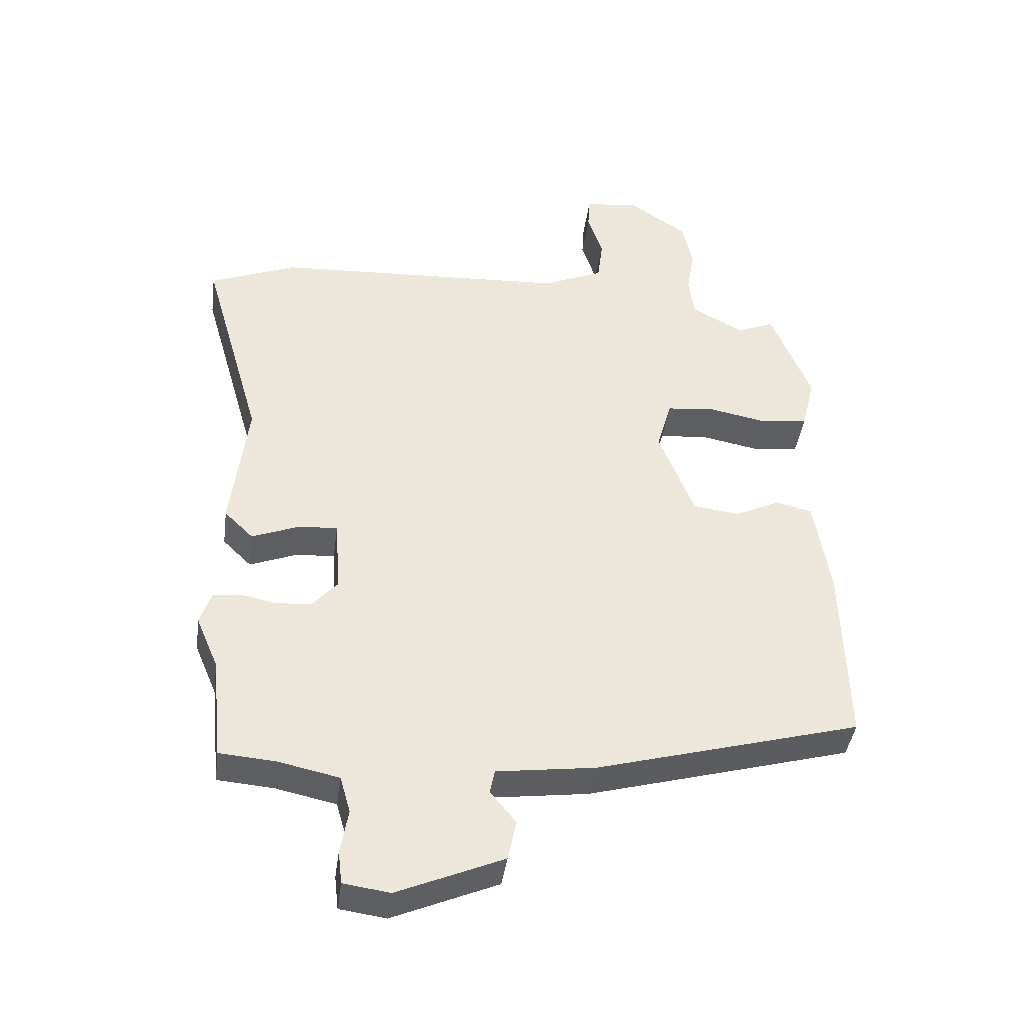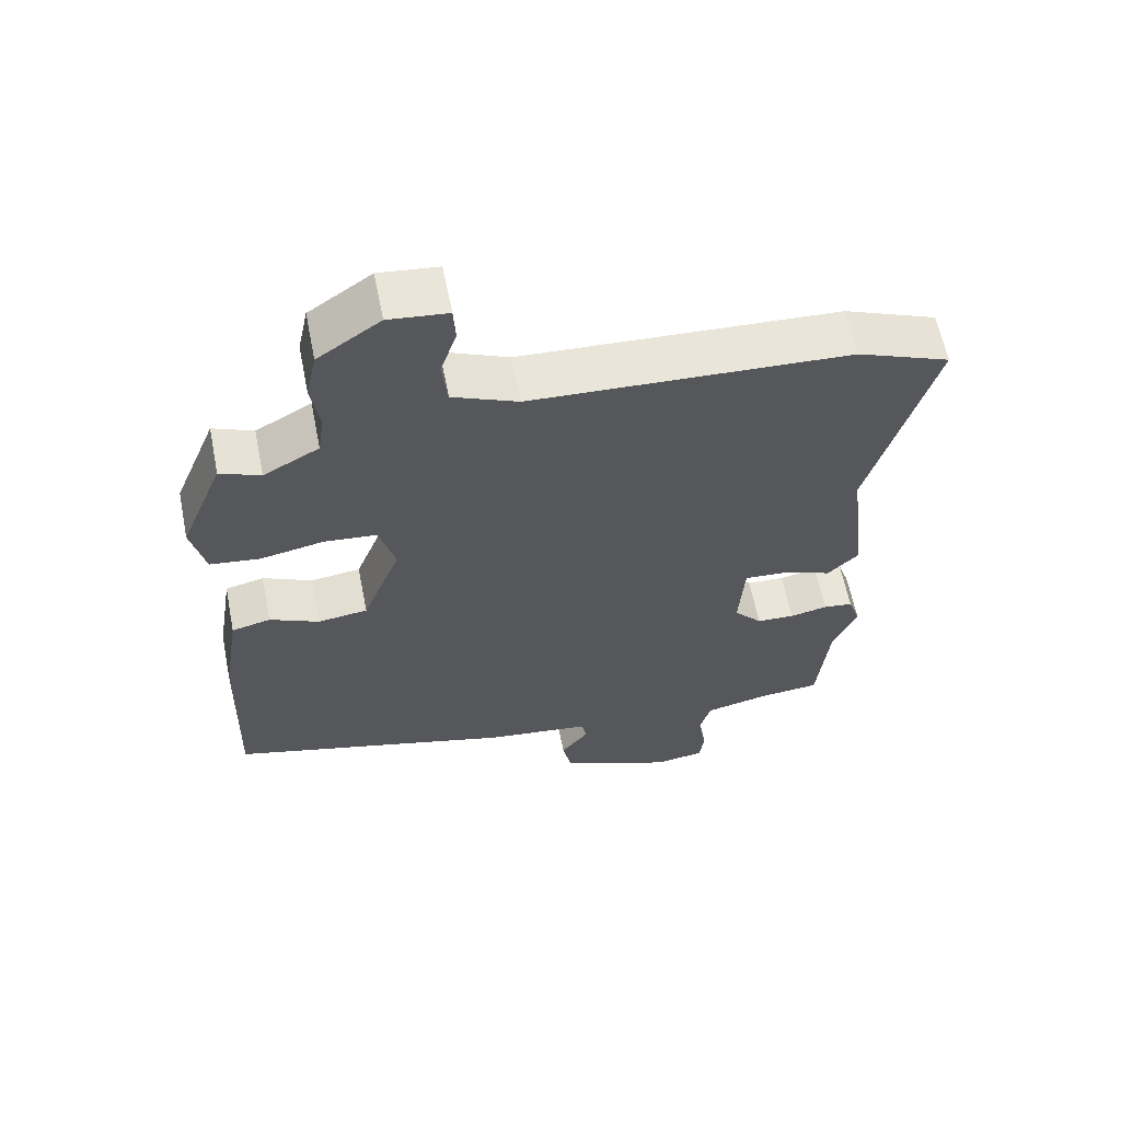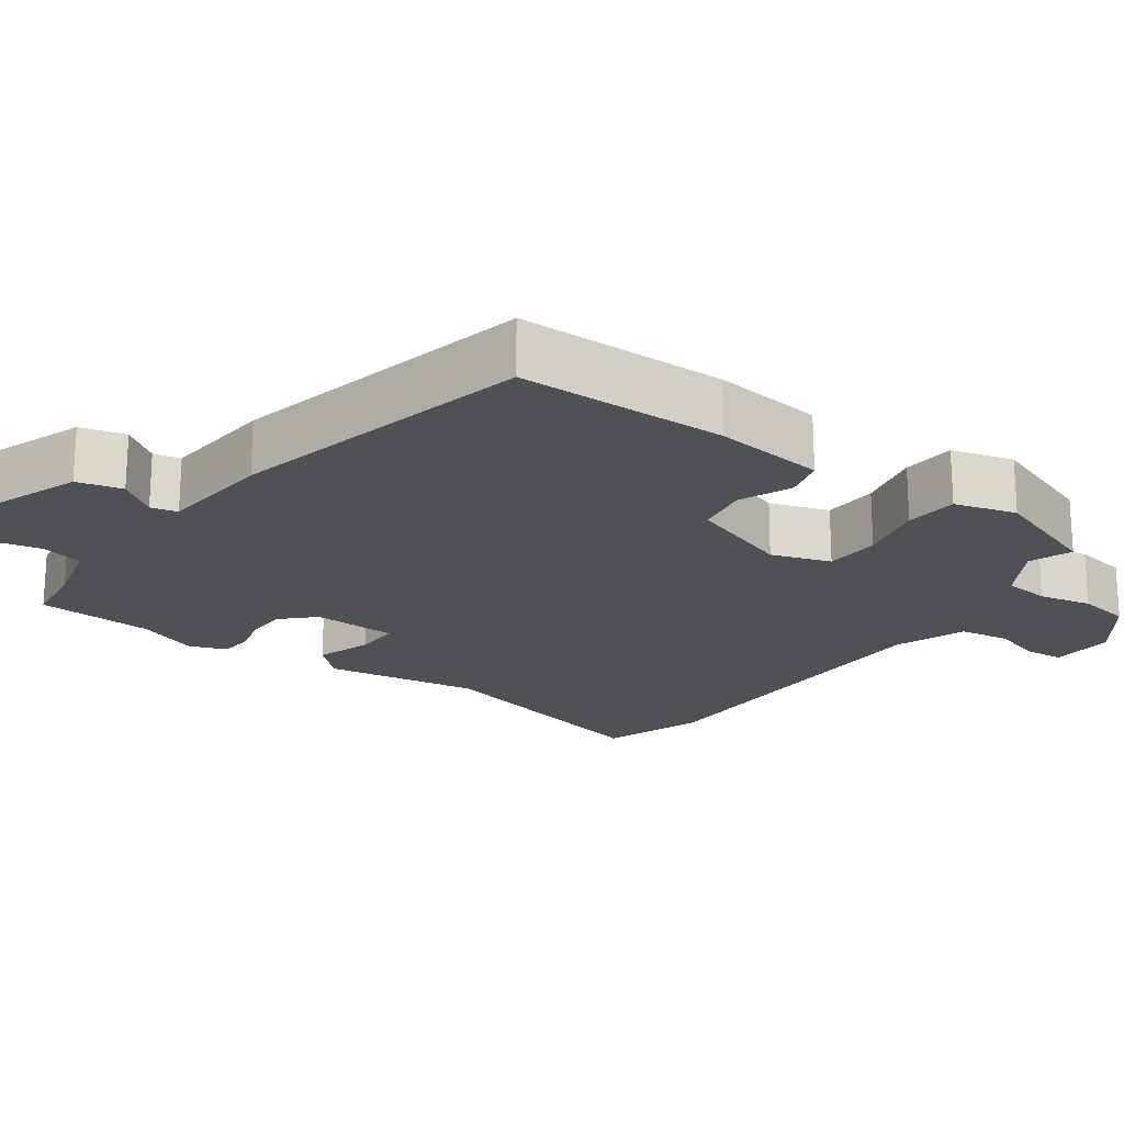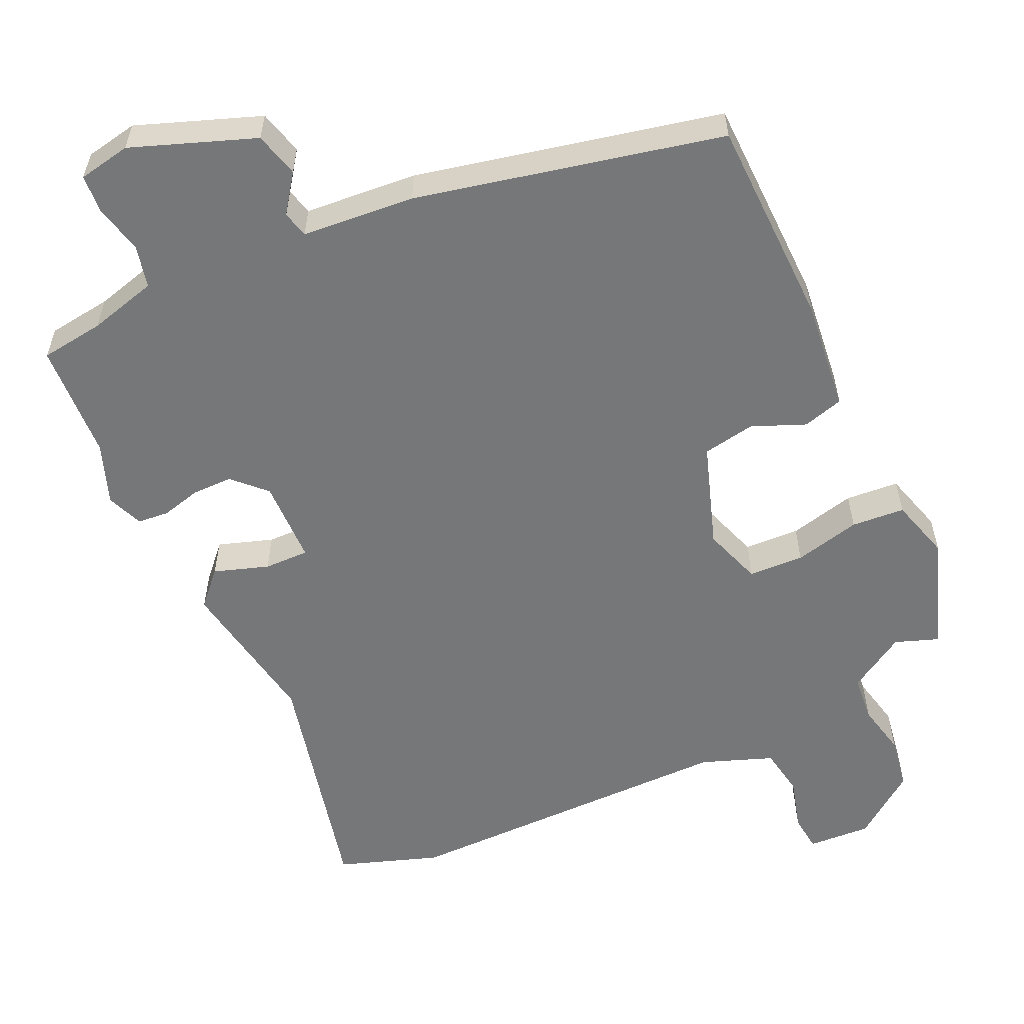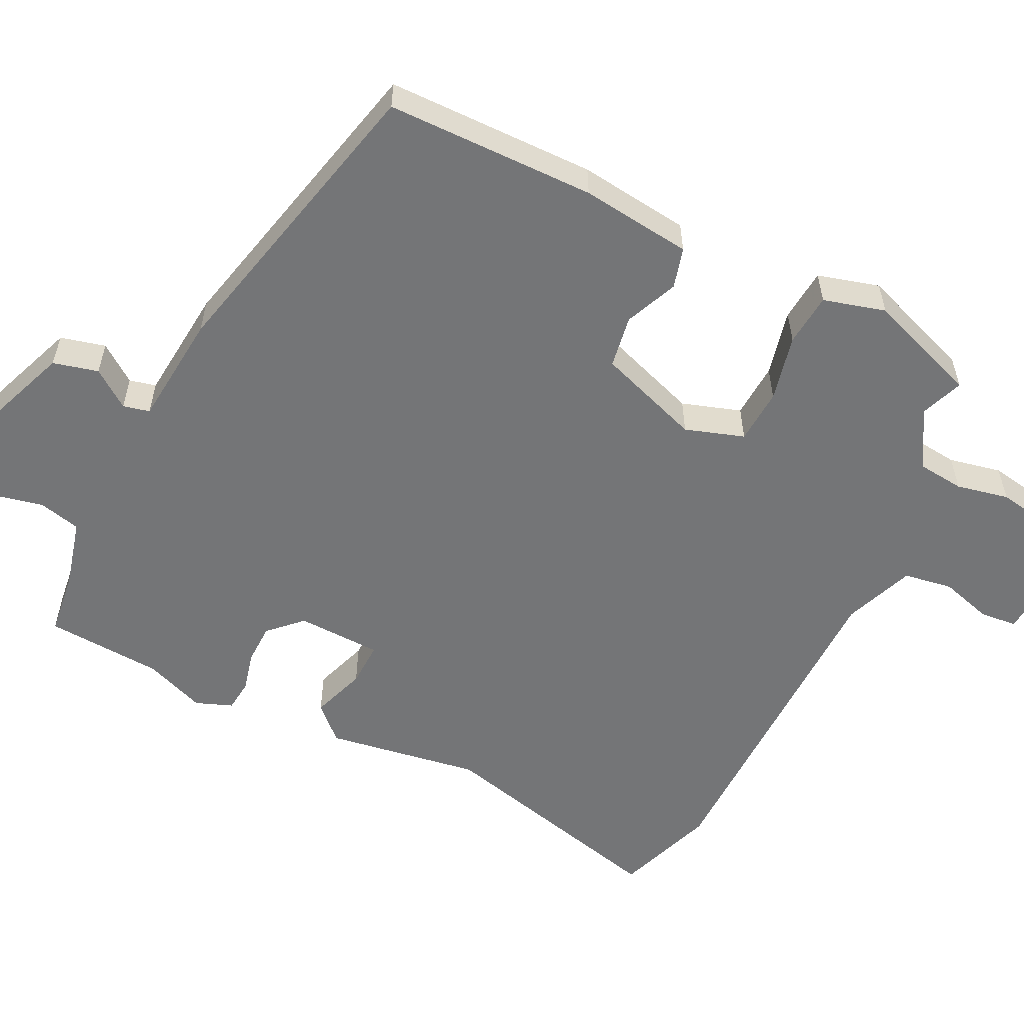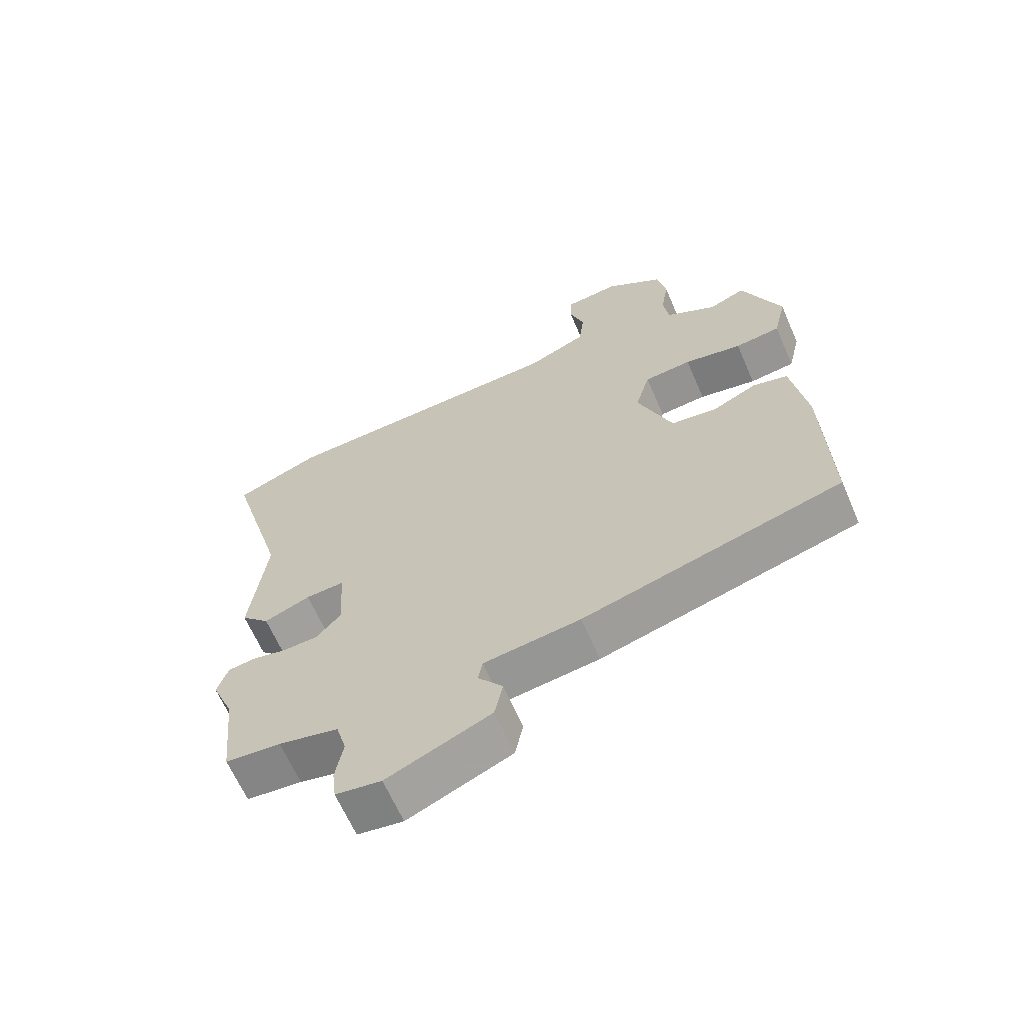
<metadata>
{"format":"obj","ext":"obj","renderer":"f3d","projection":"perspective","resolution":1024,"background":"white","views":[{"elev":-40.8,"azim":172.4,"up":"+Z"},{"elev":61.5,"azim":-11.3,"up":"+Z"},{"elev":-20.5,"azim":-123.2,"up":"+Y"},{"elev":-57.1,"azim":-152.4,"up":"+Y"},{"elev":-56.5,"azim":-114.0,"up":"+Y"},{"elev":-64.3,"azim":-156.6,"up":"+Z"}]}
</metadata>
<code>
v -0.46 0.07 -0.379
v -0.452 0.07 -0.097
v -0.428 0.07 0.052
v -0.373 0.07 0.065
v -0.303 0.07 0.032
v -0.232 0.07 0.041
v -0.178 0.07 0.178
v -0.201 0.07 0.258
v -0.275 0.07 0.265
v -0.365 0.07 0.248
v -0.436 0.07 0.257
v -0.456 0.07 0.341
v -0.395 0.07 0.49
v -0.338 0.07 0.466
v -0.259 0.07 0.509
v -0.25 0.07 0.571
v -0.262 0.07 0.642
v -0.247 0.07 0.713
v -0.158 0.07 0.773
v -0.074 0.07 0.764
v -0.071 0.07 0.714
v -0.094 0.07 0.645
v -0.086 0.07 0.579
v 0.007 0.07 0.539
v 0.46 0.07 0.516
v 0.592 0.07 0.463
v 0.501 0.07 0.146
v 0.526 0.07 -0.061
v 0.482 0.07 -0.104
v 0.41 0.07 -0.076
v 0.35 0.07 -0.072
v 0.342 0.07 -0.185
v 0.382 0.07 -0.229
v 0.436 0.07 -0.232
v 0.49 0.07 -0.221
v 0.532 0.07 -0.227
v 0.549 0.07 -0.277
v 0.515 0.07 -0.357
v 0.499 0.07 -0.514
v 0.413 0.07 -0.521
v 0.32 0.07 -0.541
v 0.304 0.07 -0.597
v 0.316 0.07 -0.664
v 0.31 0.07 -0.715
v 0.239 0.07 -0.725
v 0.077 0.07 -0.656
v 0.064 0.07 -0.595
v 0.103 0.07 -0.546
v 0.096 0.07 -0.51
v -0.055 0.07 -0.49
v -0.46 0 -0.379
v -0.452 0 -0.097
v -0.428 0 0.052
v -0.373 0 0.065
v -0.303 0 0.032
v -0.232 0 0.041
v -0.178 0 0.178
v -0.201 0 0.258
v -0.275 0 0.265
v -0.365 0 0.248
v -0.436 0 0.257
v -0.456 0 0.341
v -0.395 0 0.49
v -0.338 0 0.466
v -0.259 0 0.509
v -0.25 0 0.571
v -0.262 0 0.642
v -0.247 0 0.713
v -0.158 0 0.773
v -0.074 0 0.764
v -0.071 0 0.714
v -0.094 0 0.645
v -0.086 0 0.579
v 0.007 0 0.539
v 0.46 0 0.516
v 0.592 0 0.463
v 0.501 0 0.146
v 0.526 0 -0.061
v 0.482 0 -0.104
v 0.41 0 -0.076
v 0.35 0 -0.072
v 0.342 0 -0.185
v 0.382 0 -0.229
v 0.436 0 -0.232
v 0.49 0 -0.221
v 0.532 0 -0.227
v 0.549 0 -0.277
v 0.515 0 -0.357
v 0.499 0 -0.514
v 0.413 0 -0.521
v 0.32 0 -0.541
v 0.304 0 -0.597
v 0.316 0 -0.664
v 0.31 0 -0.715
v 0.239 0 -0.725
v 0.077 0 -0.656
v 0.064 0 -0.595
v 0.103 0 -0.546
v 0.096 0 -0.51
v -0.055 0 -0.49
f 3 4 5
f 2 3 5
f 1 2 5
f 50 1 5
f 49 50 5
f 46 47 48
f 45 46 48
f 44 45 48
f 43 44 48
f 42 43 48
f 41 42 48 49
f 49 5 6
f 41 49 6
f 40 41 6
f 40 6 7
f 39 40 7
f 38 39 7
f 36 37 38
f 35 36 38
f 34 35 38
f 33 34 38
f 27 28 29 30
f 27 30 31
f 26 27 31
f 25 26 31
f 24 25 31
f 23 24 31 32
f 20 21 22
f 19 20 22
f 18 19 22
f 17 18 22
f 16 17 22
f 15 16 22 23
f 14 15 23 32
f 12 13 14
f 11 12 14
f 10 11 14
f 9 10 14
f 8 9 14
f 33 38 7 8
f 8 14 32 33
f 55 54 53
f 55 53 52
f 55 52 51
f 55 51 100
f 55 100 99
f 98 97 96
f 98 96 95
f 98 95 94
f 98 94 93
f 98 93 92
f 99 98 92 91
f 56 55 99
f 56 99 91
f 56 91 90
f 57 56 90
f 57 90 89
f 57 89 88
f 88 87 86
f 88 86 85
f 88 85 84
f 88 84 83
f 80 79 78 77
f 81 80 77
f 81 77 76
f 81 76 75
f 81 75 74
f 82 81 74 73
f 72 71 70
f 72 70 69
f 72 69 68
f 72 68 67
f 72 67 66
f 73 72 66 65
f 82 73 65 64
f 64 63 62
f 64 62 61
f 64 61 60
f 64 60 59
f 64 59 58
f 58 57 88 83
f 83 82 64 58
f 1 51 52 2
f 2 52 53 3
f 3 53 54 4
f 4 54 55 5
f 5 55 56 6
f 6 56 57 7
f 7 57 58 8
f 8 58 59 9
f 9 59 60 10
f 10 60 61 11
f 11 61 62 12
f 12 62 63 13
f 13 63 64 14
f 14 64 65 15
f 15 65 66 16
f 16 66 67 17
f 17 67 68 18
f 18 68 69 19
f 19 69 70 20
f 20 70 71 21
f 21 71 72 22
f 22 72 73 23
f 23 73 74 24
f 24 74 75 25
f 25 75 76 26
f 26 76 77 27
f 27 77 78 28
f 28 78 79 29
f 29 79 80 30
f 30 80 81 31
f 31 81 82 32
f 32 82 83 33
f 33 83 84 34
f 34 84 85 35
f 35 85 86 36
f 36 86 87 37
f 37 87 88 38
f 38 88 89 39
f 39 89 90 40
f 40 90 91 41
f 41 91 92 42
f 42 92 93 43
f 43 93 94 44
f 44 94 95 45
f 45 95 96 46
f 46 96 97 47
f 47 97 98 48
f 48 98 99 49
f 49 99 100 50
f 50 100 51 1

</code>
